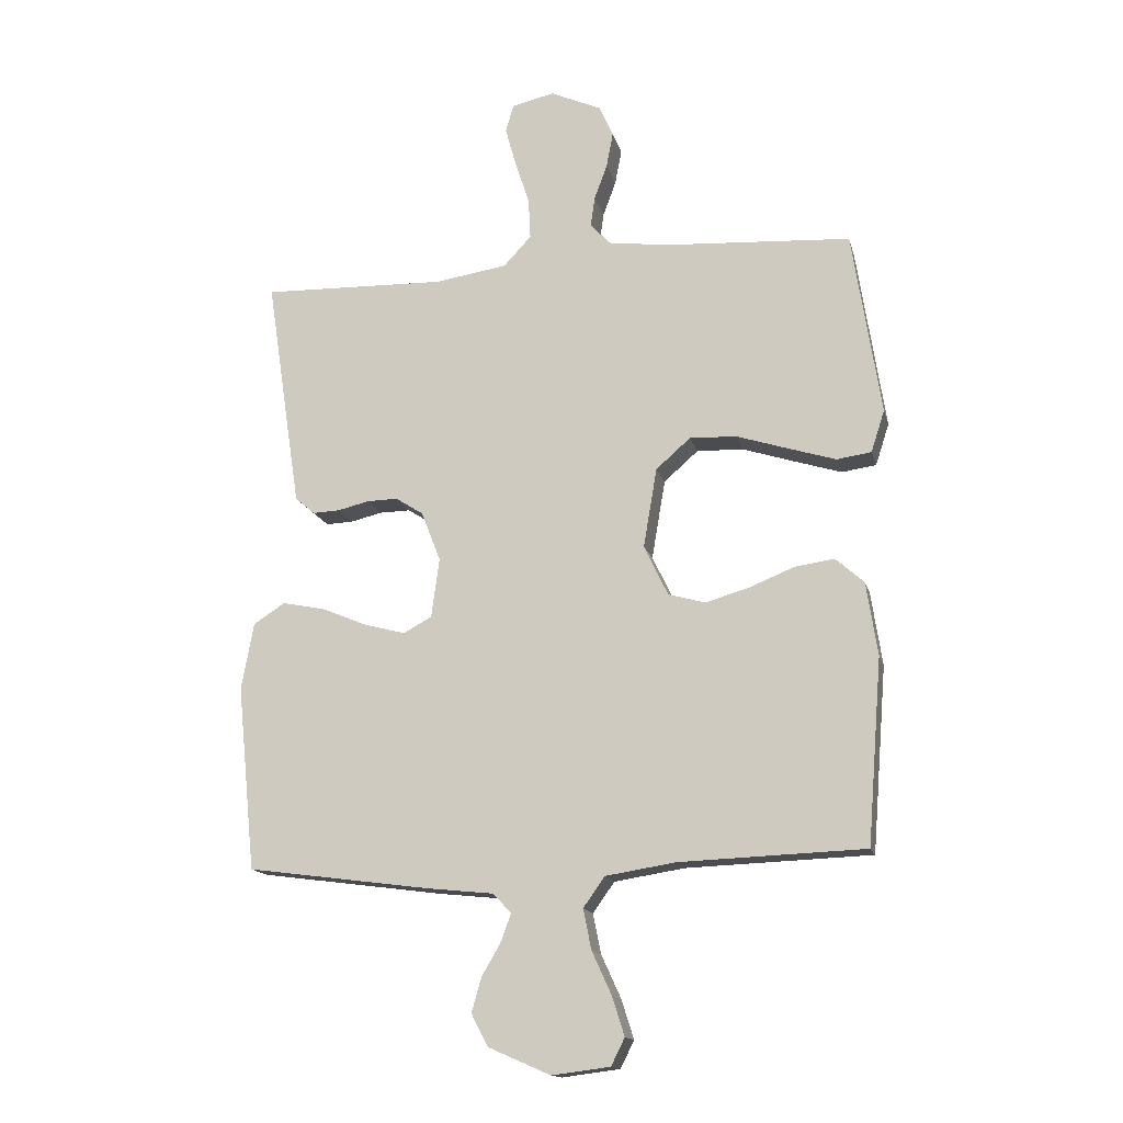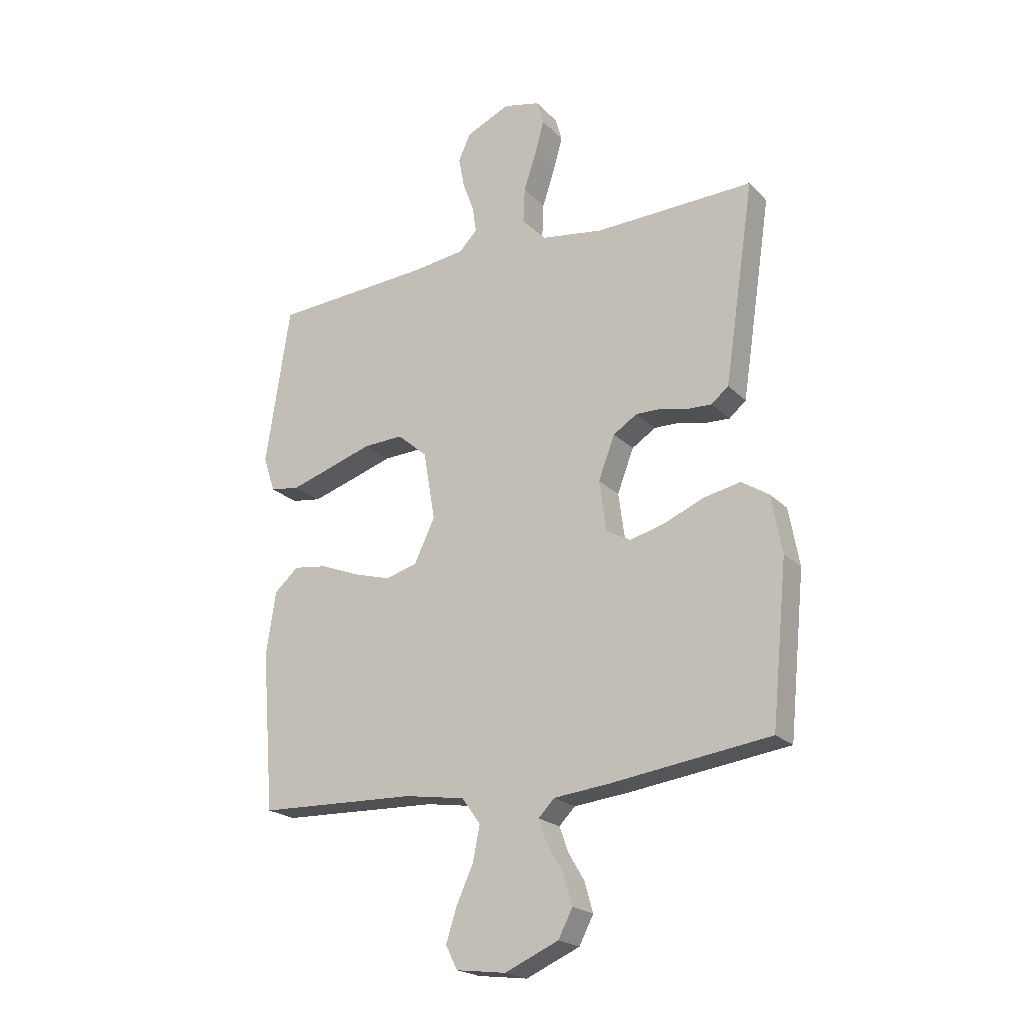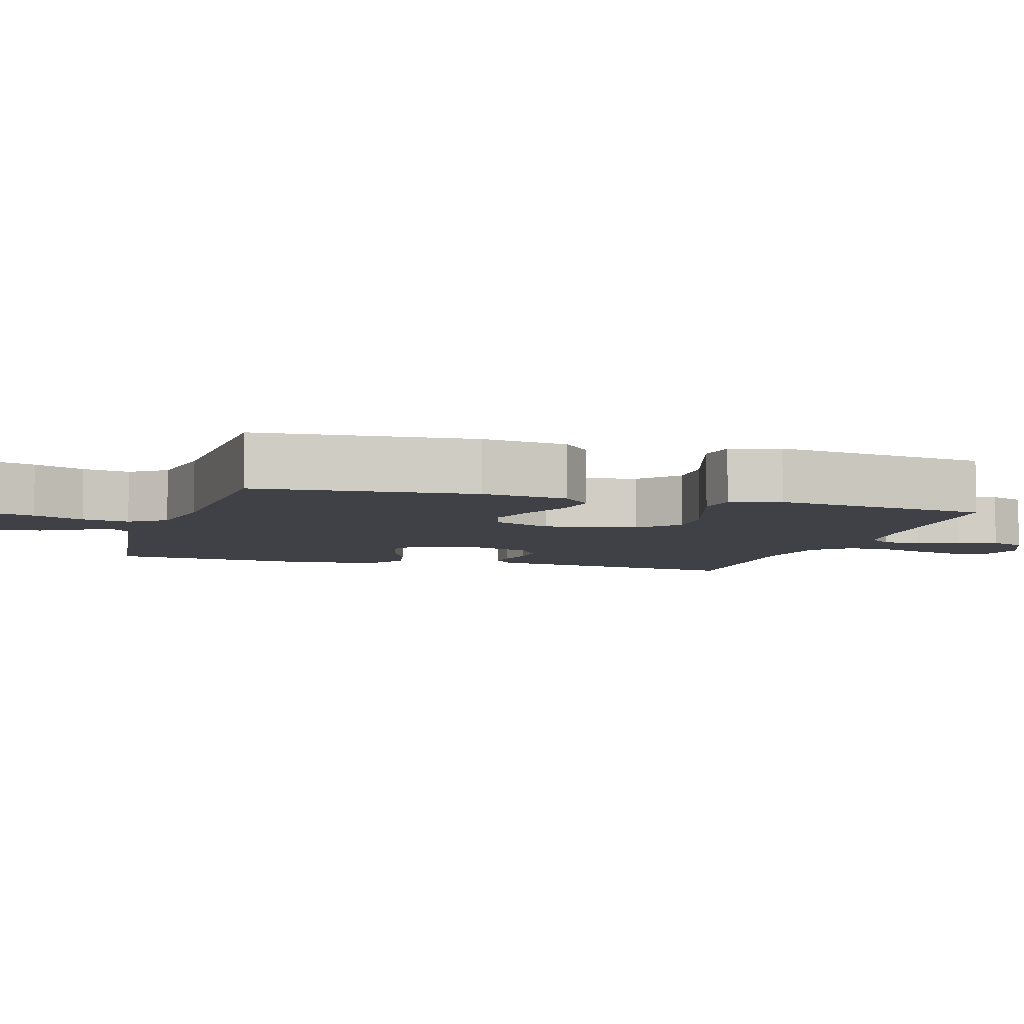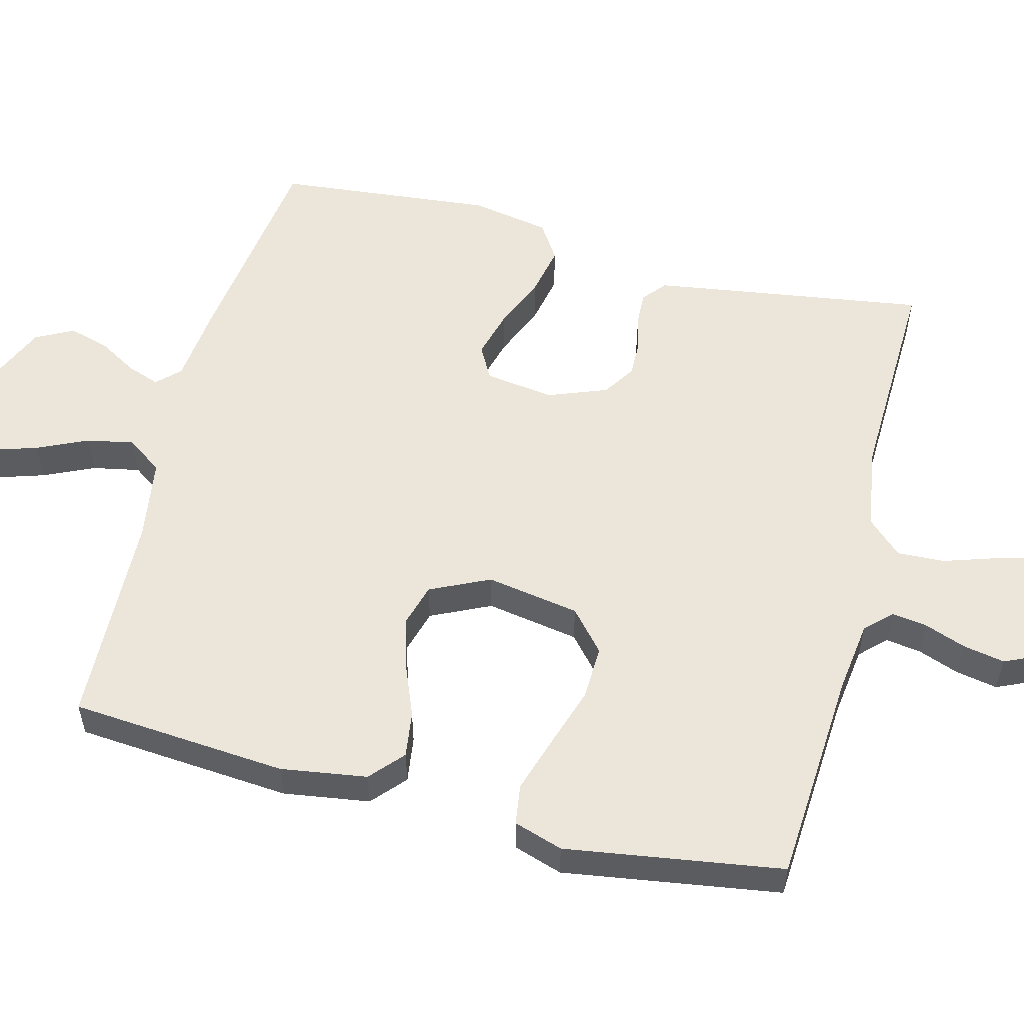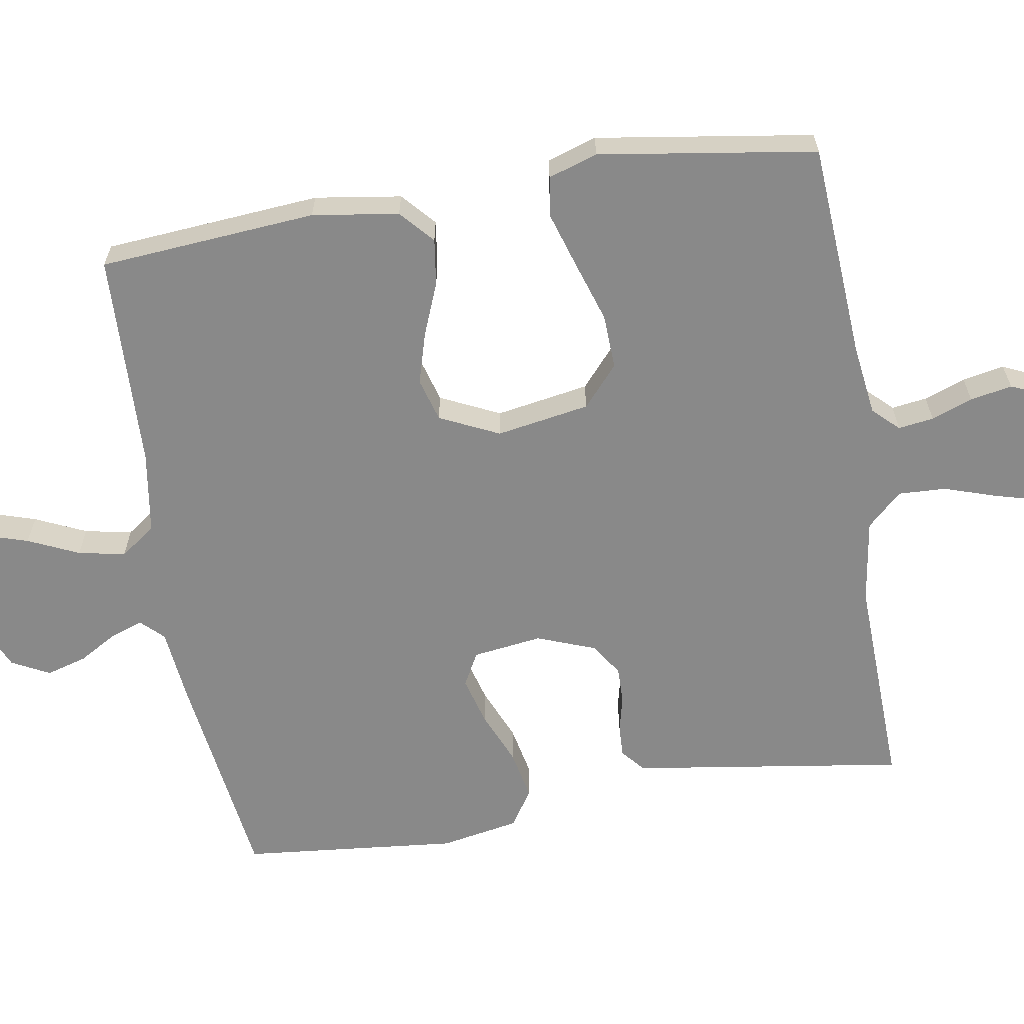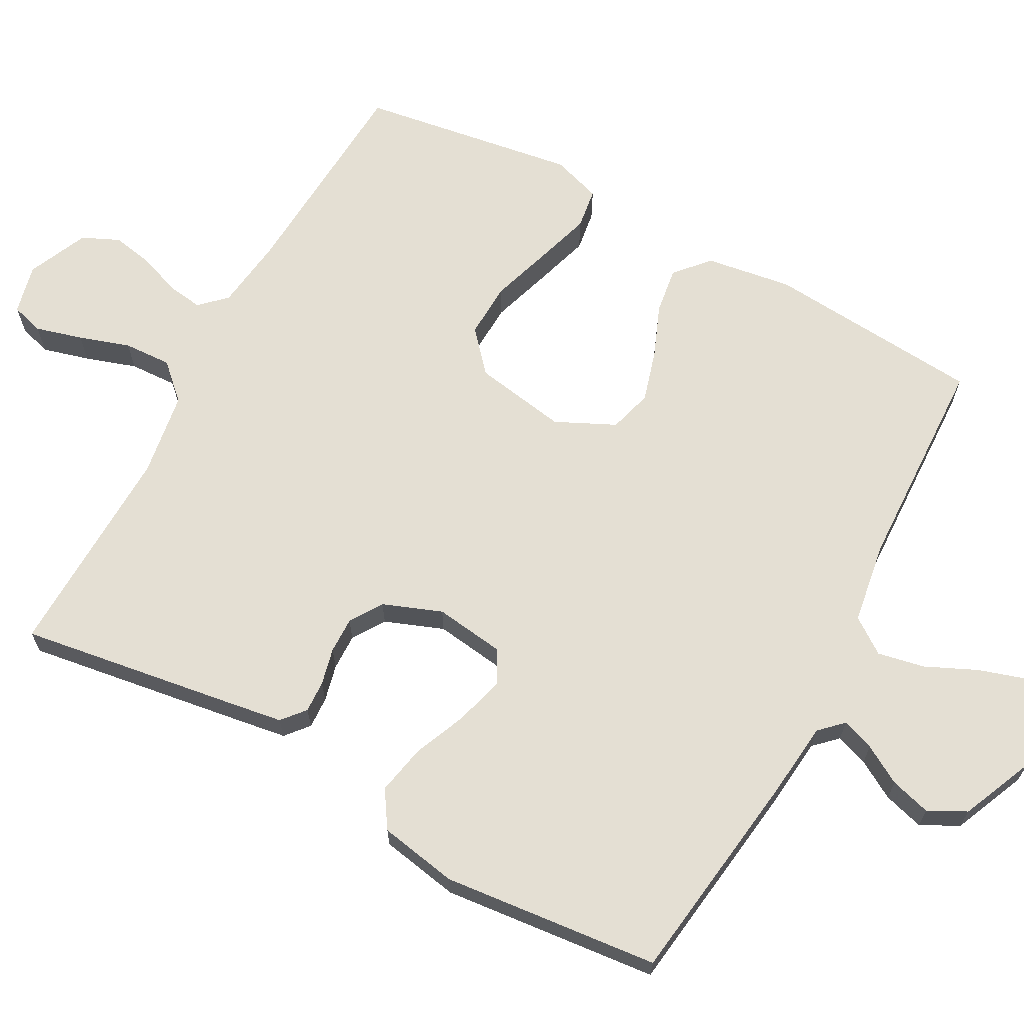
<metadata>
{"format":"obj","ext":"obj","renderer":"f3d","projection":"perspective","resolution":1024,"background":"white","views":[{"elev":-15.2,"azim":-166.5,"up":"+Z"},{"elev":-21.3,"azim":31.0,"up":"+Z"},{"elev":-6.0,"azim":-106.6,"up":"+Y"},{"elev":55.2,"azim":-75.5,"up":"+Y"},{"elev":-63.1,"azim":-80.5,"up":"+Y"},{"elev":66.7,"azim":118.5,"up":"+Y"}]}
</metadata>
<code>
v 0.5 0.07 -0.5
v 0.2 0.07 -0.54
v 0.095 0.07 -0.551
v 0.065 0.07 -0.582
v 0.081 0.07 -0.627
v 0.112 0.07 -0.68
v 0.128 0.07 -0.736
v 0.101 0.07 -0.788
v 0 0.07 -0.832
v -0.094 0.07 -0.82
v -0.116 0.07 -0.776
v -0.096 0.07 -0.713
v -0.064 0.07 -0.643
v -0.051 0.07 -0.578
v -0.086 0.07 -0.529
v -0.2 0.07 -0.511
v -0.5 0.07 -0.5
v -0.524 0.07 -0.2
v -0.506 0.07 -0.081
v -0.46 0.07 -0.04
v -0.396 0.07 -0.049
v -0.324 0.07 -0.078
v -0.252 0.07 -0.099
v -0.192 0.07 -0.082
v -0.153 0.07 0
v -0.175 0.07 0.129
v -0.231 0.07 0.178
v -0.307 0.07 0.175
v -0.391 0.07 0.148
v -0.468 0.07 0.124
v -0.524 0.07 0.132
v -0.546 0.07 0.2
v -0.5 0.07 0.5
v -0.2 0.07 0.519
v -0.101 0.07 0.532
v -0.067 0.07 0.567
v -0.074 0.07 0.616
v -0.095 0.07 0.673
v -0.106 0.07 0.731
v -0.083 0.07 0.782
v 0 0.07 0.819
v 0.069 0.07 0.803
v 0.082 0.07 0.758
v 0.064 0.07 0.693
v 0.041 0.07 0.623
v 0.038 0.07 0.557
v 0.083 0.07 0.509
v 0.2 0.07 0.491
v 0.5 0.07 0.5
v 0.455 0.07 0.2
v 0.443 0.07 0.122
v 0.411 0.07 0.095
v 0.367 0.07 0.097
v 0.316 0.07 0.109
v 0.266 0.07 0.11
v 0.221 0.07 0.081
v 0.19 0.07 0
v 0.203 0.07 -0.096
v 0.249 0.07 -0.121
v 0.316 0.07 -0.103
v 0.39 0.07 -0.072
v 0.459 0.07 -0.058
v 0.51 0.07 -0.091
v 0.53 0.07 -0.2
v 0.5 0 -0.5
v 0.2 0 -0.54
v 0.095 0 -0.551
v 0.065 0 -0.582
v 0.081 0 -0.627
v 0.112 0 -0.68
v 0.128 0 -0.736
v 0.101 0 -0.788
v 0 0 -0.832
v -0.094 0 -0.82
v -0.116 0 -0.776
v -0.096 0 -0.713
v -0.064 0 -0.643
v -0.051 0 -0.578
v -0.086 0 -0.529
v -0.2 0 -0.511
v -0.5 0 -0.5
v -0.524 0 -0.2
v -0.506 0 -0.081
v -0.46 0 -0.04
v -0.396 0 -0.049
v -0.324 0 -0.078
v -0.252 0 -0.099
v -0.192 0 -0.082
v -0.153 0 0
v -0.175 0 0.129
v -0.231 0 0.178
v -0.307 0 0.175
v -0.391 0 0.148
v -0.468 0 0.124
v -0.524 0 0.132
v -0.546 0 0.2
v -0.5 0 0.5
v -0.2 0 0.519
v -0.101 0 0.532
v -0.067 0 0.567
v -0.074 0 0.616
v -0.095 0 0.673
v -0.106 0 0.731
v -0.083 0 0.782
v 0 0 0.819
v 0.069 0 0.803
v 0.082 0 0.758
v 0.064 0 0.693
v 0.041 0 0.623
v 0.038 0 0.557
v 0.083 0 0.509
v 0.2 0 0.491
v 0.5 0 0.5
v 0.455 0 0.2
v 0.443 0 0.122
v 0.411 0 0.095
v 0.367 0 0.097
v 0.316 0 0.109
v 0.266 0 0.11
v 0.221 0 0.081
v 0.19 0 0
v 0.203 0 -0.096
v 0.249 0 -0.121
v 0.316 0 -0.103
v 0.39 0 -0.072
v 0.459 0 -0.058
v 0.51 0 -0.091
v 0.53 0 -0.2
f 60 61 62 63
f 59 60 63 64
f 51 52 53 54
f 51 54 55
f 48 49 50 51
f 47 48 51 55
f 46 47 55 56
f 42 43 44 45
f 40 41 42 45
f 40 45 46
f 37 38 39 40
f 36 37 40 46
f 35 36 46 56
f 31 32 33 34
f 28 29 30 31
f 28 31 34 35
f 19 20 21 22
f 19 22 23
f 16 17 18 19
f 15 16 19 23
f 14 15 23 24
f 10 11 12 13
f 10 13 14
f 9 10 14
f 8 9 14
f 5 6 7 8
f 4 5 8 14
f 3 4 14 24
f 59 64 1 2
f 58 59 2 3
f 57 58 3 24
f 56 57 24 25
f 35 56 25 26
f 27 28 35
f 26 27 35
f 127 126 125 124
f 128 127 124 123
f 118 117 116 115
f 119 118 115
f 115 114 113 112
f 119 115 112 111
f 120 119 111 110
f 109 108 107 106
f 109 106 105 104
f 110 109 104
f 104 103 102 101
f 110 104 101 100
f 120 110 100 99
f 98 97 96 95
f 95 94 93 92
f 99 98 95 92
f 86 85 84 83
f 87 86 83
f 83 82 81 80
f 87 83 80 79
f 88 87 79 78
f 77 76 75 74
f 78 77 74
f 78 74 73
f 78 73 72
f 72 71 70 69
f 78 72 69 68
f 88 78 68 67
f 66 65 128 123
f 67 66 123 122
f 88 67 122 121
f 89 88 121 120
f 90 89 120 99
f 99 92 91
f 99 91 90
f 1 65 66 2
f 2 66 67 3
f 3 67 68 4
f 4 68 69 5
f 5 69 70 6
f 6 70 71 7
f 7 71 72 8
f 8 72 73 9
f 9 73 74 10
f 10 74 75 11
f 11 75 76 12
f 12 76 77 13
f 13 77 78 14
f 14 78 79 15
f 15 79 80 16
f 16 80 81 17
f 17 81 82 18
f 18 82 83 19
f 19 83 84 20
f 20 84 85 21
f 21 85 86 22
f 22 86 87 23
f 23 87 88 24
f 24 88 89 25
f 25 89 90 26
f 26 90 91 27
f 27 91 92 28
f 28 92 93 29
f 29 93 94 30
f 30 94 95 31
f 31 95 96 32
f 32 96 97 33
f 33 97 98 34
f 34 98 99 35
f 35 99 100 36
f 36 100 101 37
f 37 101 102 38
f 38 102 103 39
f 39 103 104 40
f 40 104 105 41
f 41 105 106 42
f 42 106 107 43
f 43 107 108 44
f 44 108 109 45
f 45 109 110 46
f 46 110 111 47
f 47 111 112 48
f 48 112 113 49
f 49 113 114 50
f 50 114 115 51
f 51 115 116 52
f 52 116 117 53
f 53 117 118 54
f 54 118 119 55
f 55 119 120 56
f 56 120 121 57
f 57 121 122 58
f 58 122 123 59
f 59 123 124 60
f 60 124 125 61
f 61 125 126 62
f 62 126 127 63
f 63 127 128 64
f 64 128 65 1

</code>
